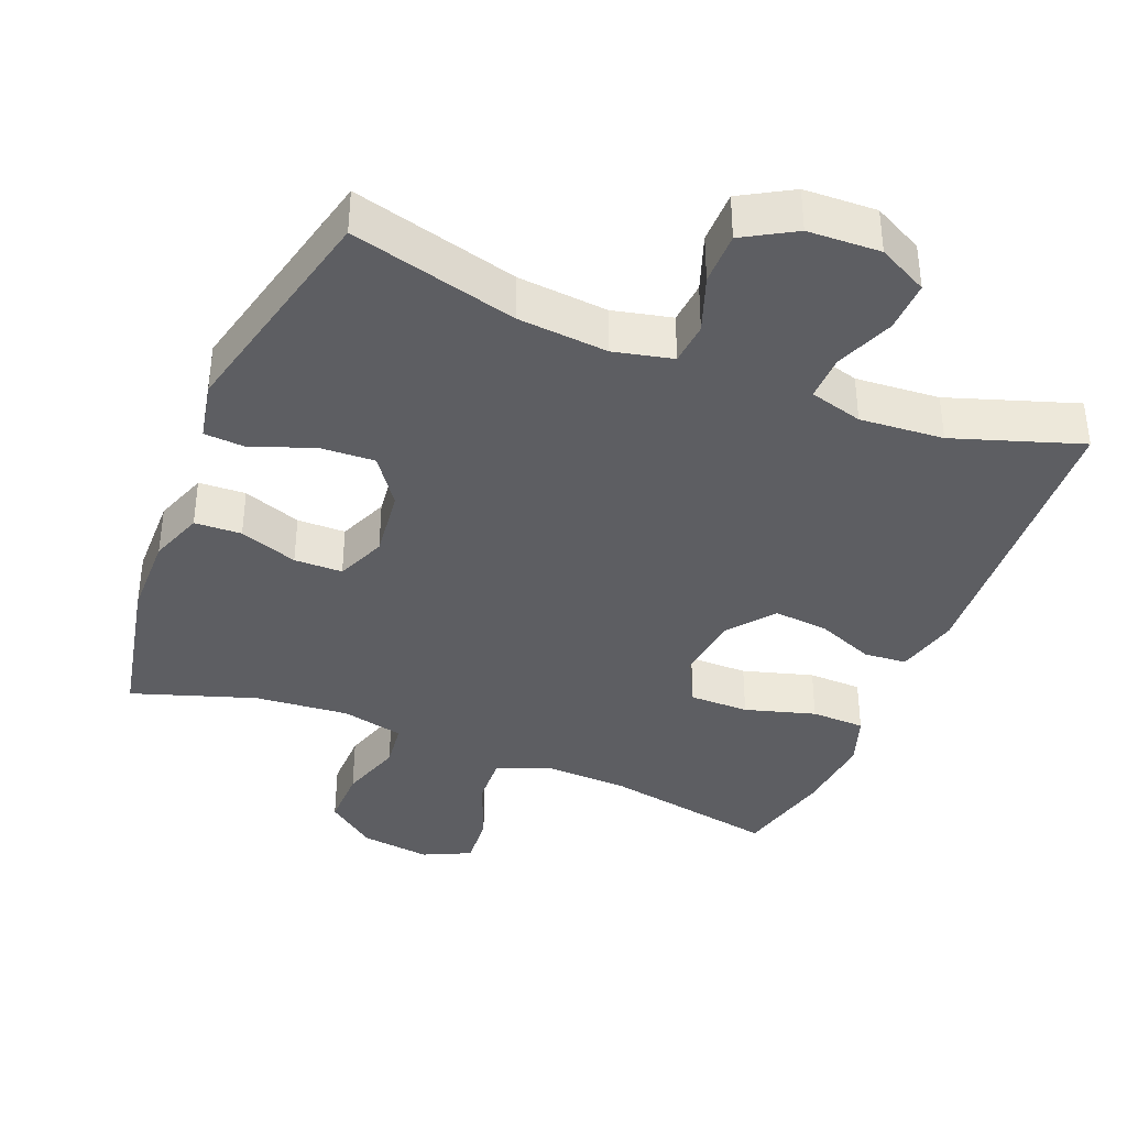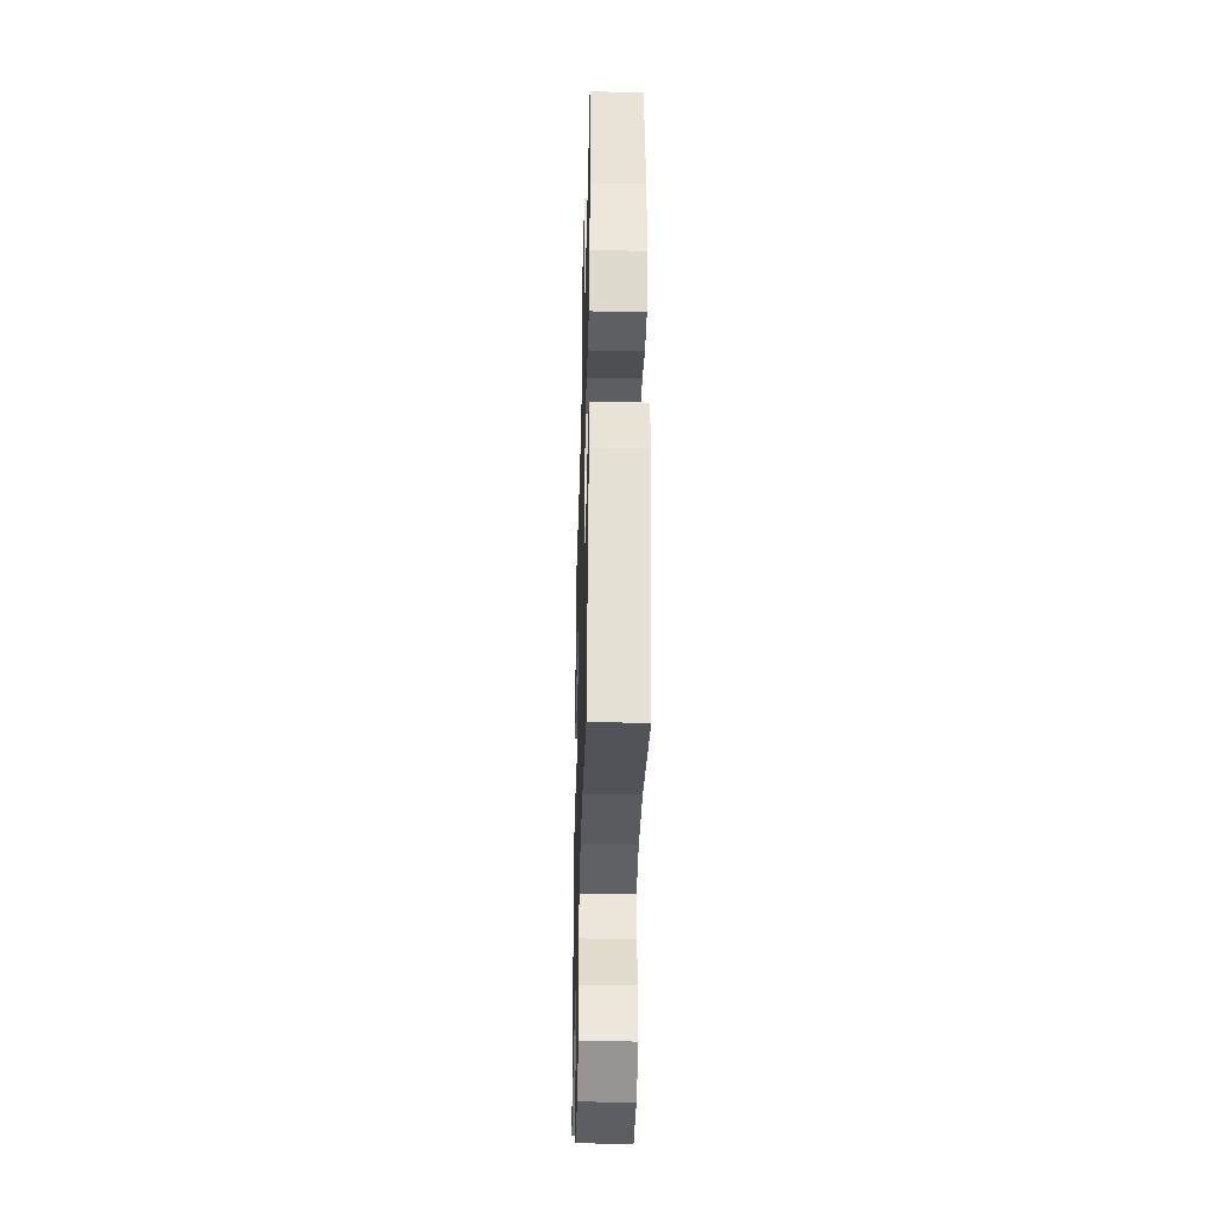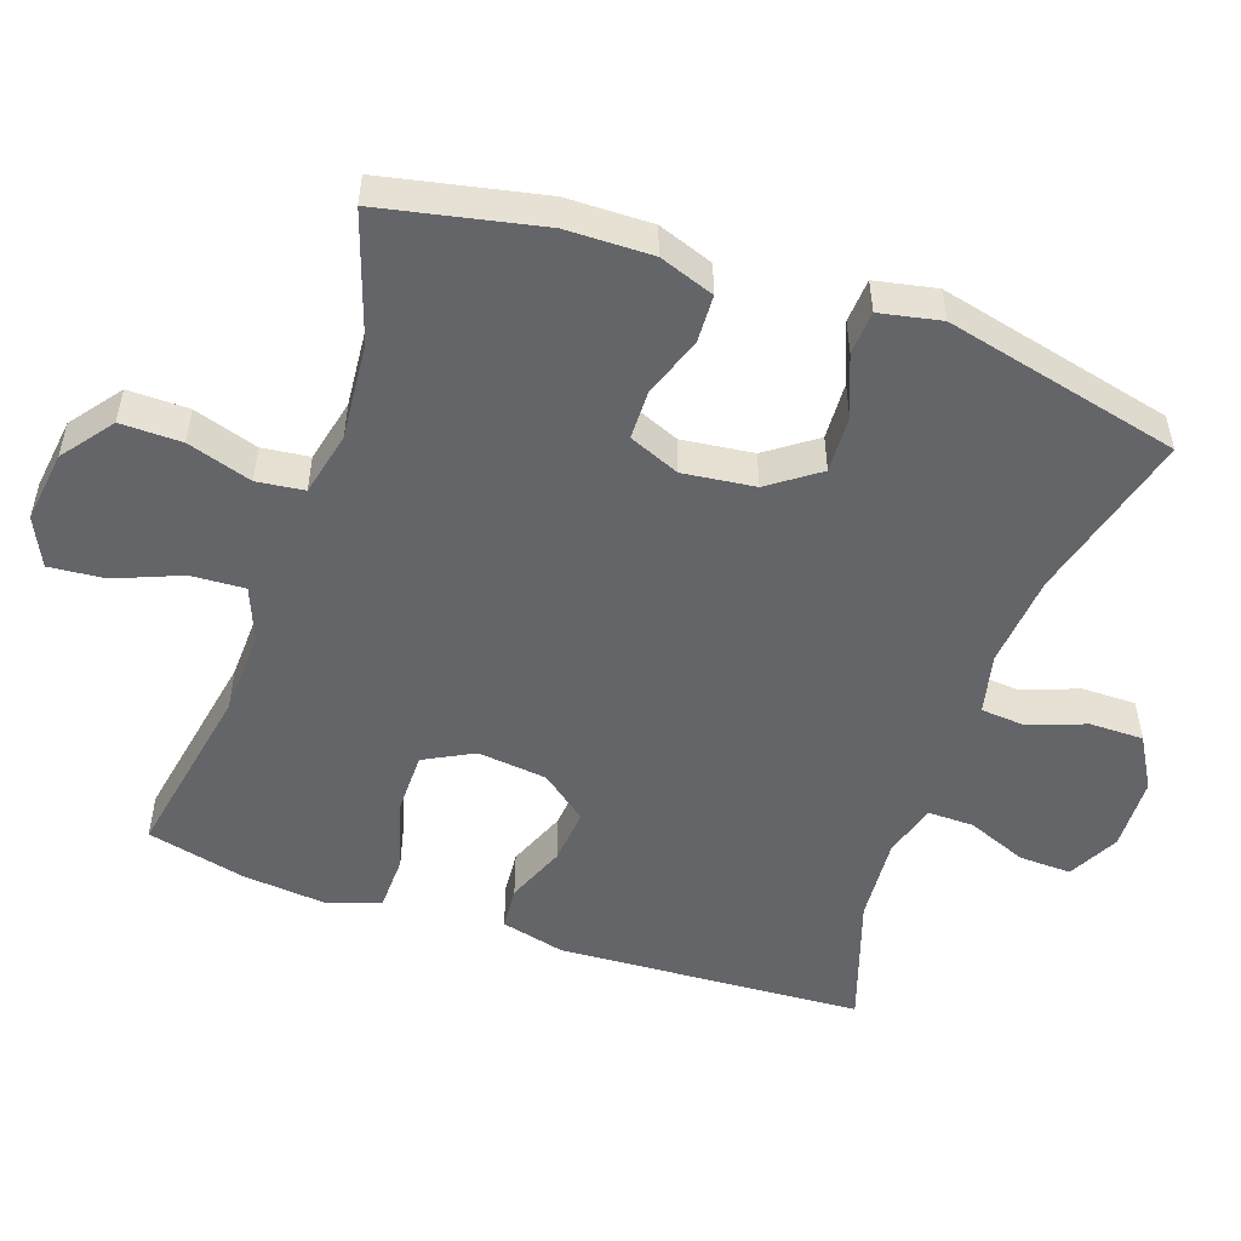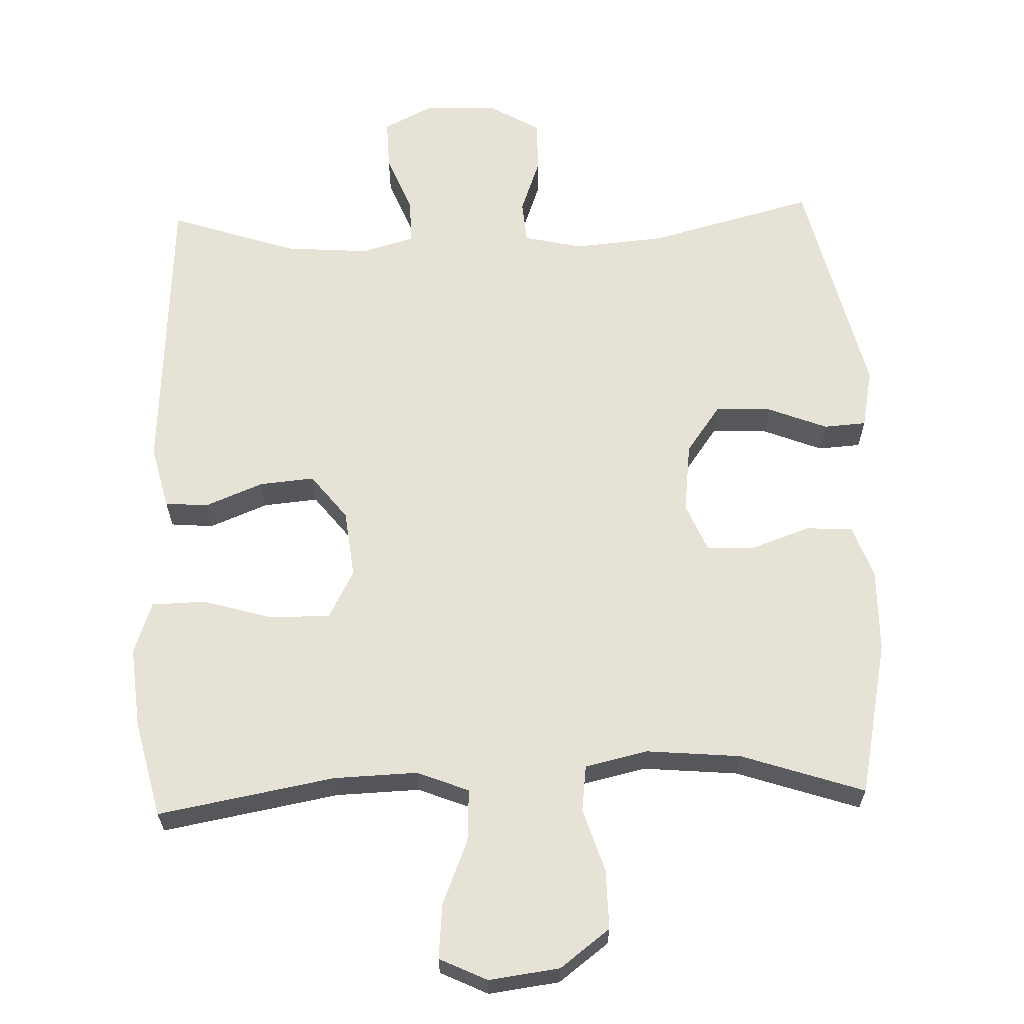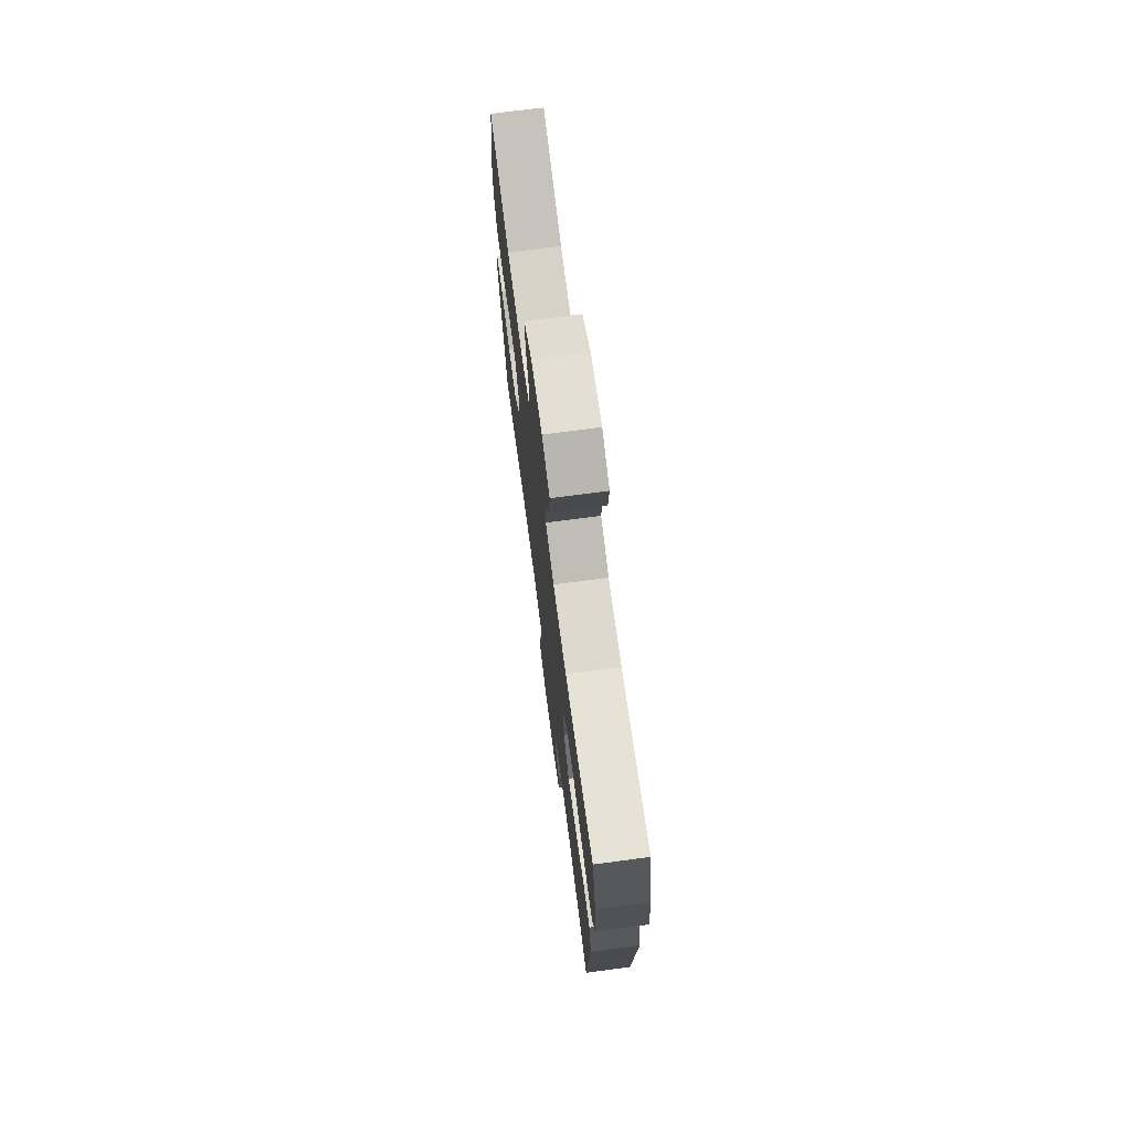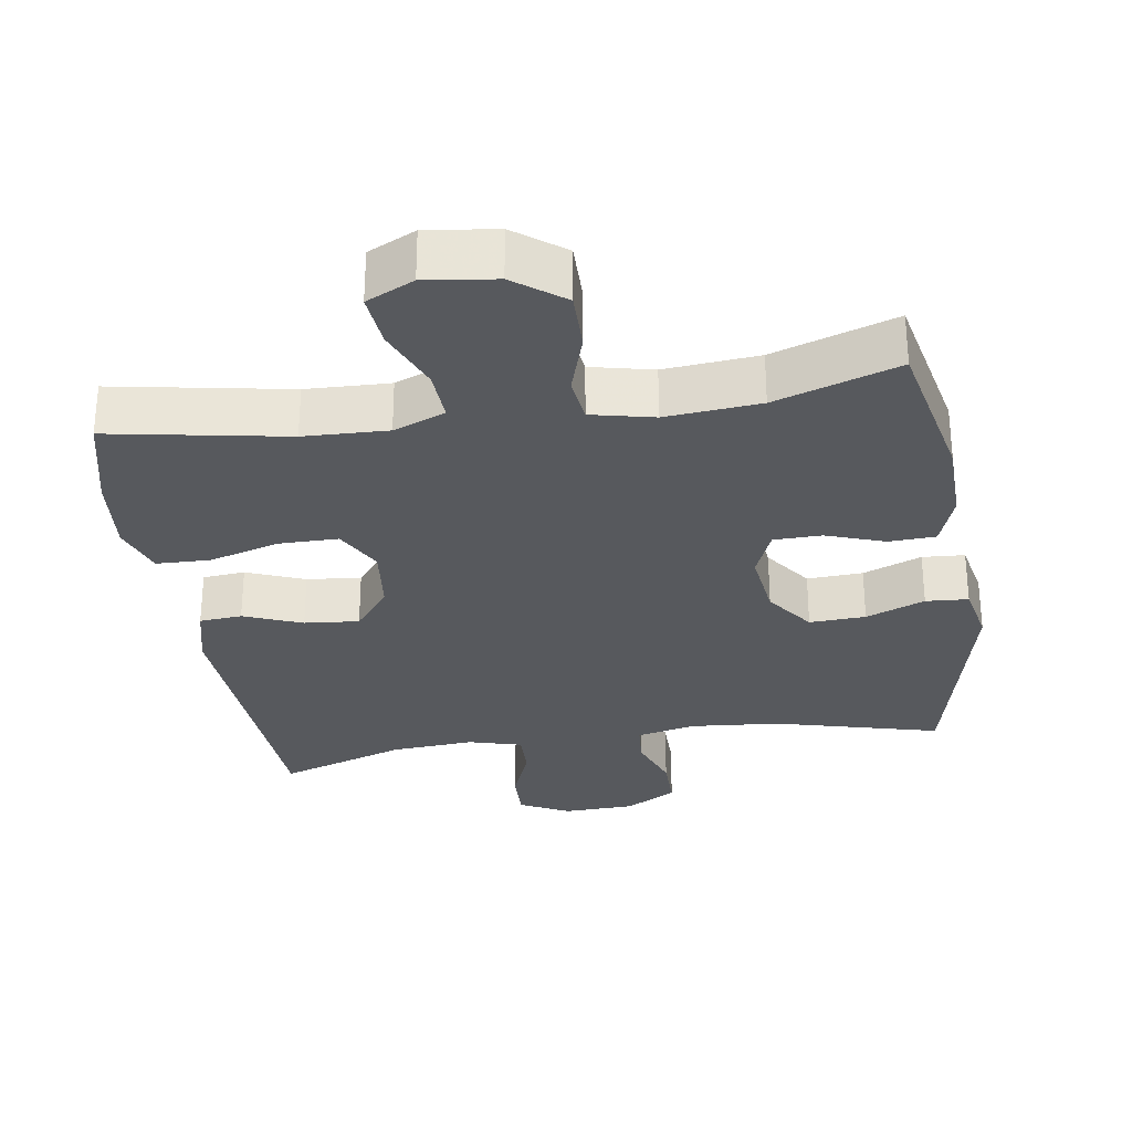
<metadata>
{"format":"obj","ext":"obj","renderer":"f3d","projection":"perspective","resolution":1024,"background":"white","views":[{"elev":-38.3,"azim":157.9,"up":"+Y"},{"elev":-37.2,"azim":88.5,"up":"+Z"},{"elev":-51.6,"azim":70.8,"up":"+Y"},{"elev":63.2,"azim":-2.0,"up":"+Y"},{"elev":73.3,"azim":-97.5,"up":"+Z"},{"elev":-29.6,"azim":8.8,"up":"+Y"}]}
</metadata>
<code>
v 0.5 0.07 -0.5
v 0.266 0.07 -0.439
v 0.139 0.07 -0.428
v 0.056 0.07 -0.447
v 0.051 0.07 -0.507
v 0.08 0.07 -0.587
v 0.08 0.07 -0.661
v 0.008 0.07 -0.703
v -0.094 0.07 -0.707
v -0.164 0.07 -0.671
v -0.162 0.07 -0.599
v -0.129 0.07 -0.516
v -0.128 0.07 -0.452
v -0.203 0.07 -0.431
v -0.321 0.07 -0.44
v -0.5 0.07 -0.5
v -0.525 0.07 -0.08
v -0.503 0.07 0.009
v -0.443 0.07 0.014
v -0.361 0.07 -0.019
v -0.284 0.07 -0.026
v -0.234 0.07 0.038
v -0.223 0.07 0.134
v -0.259 0.07 0.202
v -0.343 0.07 0.202
v -0.442 0.07 0.173
v -0.518 0.07 0.175
v -0.544 0.07 0.249
v -0.533 0.07 0.363
v -0.5 0.07 0.5
v -0.252 0.07 0.455
v -0.134 0.07 0.451
v -0.061 0.07 0.48
v -0.065 0.07 0.554
v -0.102 0.07 0.645
v -0.109 0.07 0.722
v -0.042 0.07 0.754
v 0.057 0.07 0.741
v 0.127 0.07 0.688
v 0.126 0.07 0.604
v 0.098 0.07 0.515
v 0.106 0.07 0.45
v 0.194 0.07 0.43
v 0.327 0.07 0.442
v 0.5 0.07 0.5
v 0.546 0.07 0.281
v 0.548 0.07 0.163
v 0.521 0.07 0.087
v 0.455 0.07 0.084
v 0.373 0.07 0.113
v 0.305 0.07 0.112
v 0.276 0.07 0.042
v 0.288 0.07 -0.057
v 0.337 0.07 -0.125
v 0.416 0.07 -0.121
v 0.499 0.07 -0.088
v 0.559 0.07 -0.092
v 0.576 0.07 -0.176
v 0.5 0 -0.5
v 0.266 0 -0.439
v 0.139 0 -0.428
v 0.056 0 -0.447
v 0.051 0 -0.507
v 0.08 0 -0.587
v 0.08 0 -0.661
v 0.008 0 -0.703
v -0.094 0 -0.707
v -0.164 0 -0.671
v -0.162 0 -0.599
v -0.129 0 -0.516
v -0.128 0 -0.452
v -0.203 0 -0.431
v -0.321 0 -0.44
v -0.5 0 -0.5
v -0.525 0 -0.08
v -0.503 0 0.009
v -0.443 0 0.014
v -0.361 0 -0.019
v -0.284 0 -0.026
v -0.234 0 0.038
v -0.223 0 0.134
v -0.259 0 0.202
v -0.343 0 0.202
v -0.442 0 0.173
v -0.518 0 0.175
v -0.544 0 0.249
v -0.533 0 0.363
v -0.5 0 0.5
v -0.252 0 0.455
v -0.134 0 0.451
v -0.061 0 0.48
v -0.065 0 0.554
v -0.102 0 0.645
v -0.109 0 0.722
v -0.042 0 0.754
v 0.057 0 0.741
v 0.127 0 0.688
v 0.126 0 0.604
v 0.098 0 0.515
v 0.106 0 0.45
v 0.194 0 0.43
v 0.327 0 0.442
v 0.5 0 0.5
v 0.546 0 0.281
v 0.548 0 0.163
v 0.521 0 0.087
v 0.455 0 0.084
v 0.373 0 0.113
v 0.305 0 0.112
v 0.276 0 0.042
v 0.288 0 -0.057
v 0.337 0 -0.125
v 0.416 0 -0.121
v 0.499 0 -0.088
v 0.559 0 -0.092
v 0.576 0 -0.176
f 55 56 57 58
f 54 55 58 1
f 53 54 1 2
f 52 53 2 3
f 47 48 49 50
f 47 50 51
f 44 45 46 47
f 43 44 47 51
f 42 43 51 52
f 38 39 40 41
f 38 41 42
f 37 38 42
f 34 35 36 37
f 33 34 37 42
f 32 33 42 52
f 28 29 30 31
f 25 26 27 28
f 24 25 28 31
f 23 24 31 32
f 17 18 19 20
f 15 16 17 20
f 14 15 20 21
f 13 14 21 22
f 9 10 11 12
f 9 12 13
f 8 9 13
f 5 6 7 8
f 4 5 8 13
f 22 23 32 52
f 13 22 52
f 3 4 13 52
f 116 115 114 113
f 59 116 113 112
f 60 59 112 111
f 61 60 111 110
f 108 107 106 105
f 109 108 105
f 105 104 103 102
f 109 105 102 101
f 110 109 101 100
f 99 98 97 96
f 100 99 96
f 100 96 95
f 95 94 93 92
f 100 95 92 91
f 110 100 91 90
f 89 88 87 86
f 86 85 84 83
f 89 86 83 82
f 90 89 82 81
f 78 77 76 75
f 78 75 74 73
f 79 78 73 72
f 80 79 72 71
f 70 69 68 67
f 71 70 67
f 71 67 66
f 66 65 64 63
f 71 66 63 62
f 110 90 81 80
f 110 80 71
f 110 71 62 61
f 1 59 60 2
f 2 60 61 3
f 3 61 62 4
f 4 62 63 5
f 5 63 64 6
f 6 64 65 7
f 7 65 66 8
f 8 66 67 9
f 9 67 68 10
f 10 68 69 11
f 11 69 70 12
f 12 70 71 13
f 13 71 72 14
f 14 72 73 15
f 15 73 74 16
f 16 74 75 17
f 17 75 76 18
f 18 76 77 19
f 19 77 78 20
f 20 78 79 21
f 21 79 80 22
f 22 80 81 23
f 23 81 82 24
f 24 82 83 25
f 25 83 84 26
f 26 84 85 27
f 27 85 86 28
f 28 86 87 29
f 29 87 88 30
f 30 88 89 31
f 31 89 90 32
f 32 90 91 33
f 33 91 92 34
f 34 92 93 35
f 35 93 94 36
f 36 94 95 37
f 37 95 96 38
f 38 96 97 39
f 39 97 98 40
f 40 98 99 41
f 41 99 100 42
f 42 100 101 43
f 43 101 102 44
f 44 102 103 45
f 45 103 104 46
f 46 104 105 47
f 47 105 106 48
f 48 106 107 49
f 49 107 108 50
f 50 108 109 51
f 51 109 110 52
f 52 110 111 53
f 53 111 112 54
f 54 112 113 55
f 55 113 114 56
f 56 114 115 57
f 57 115 116 58
f 58 116 59 1

</code>
